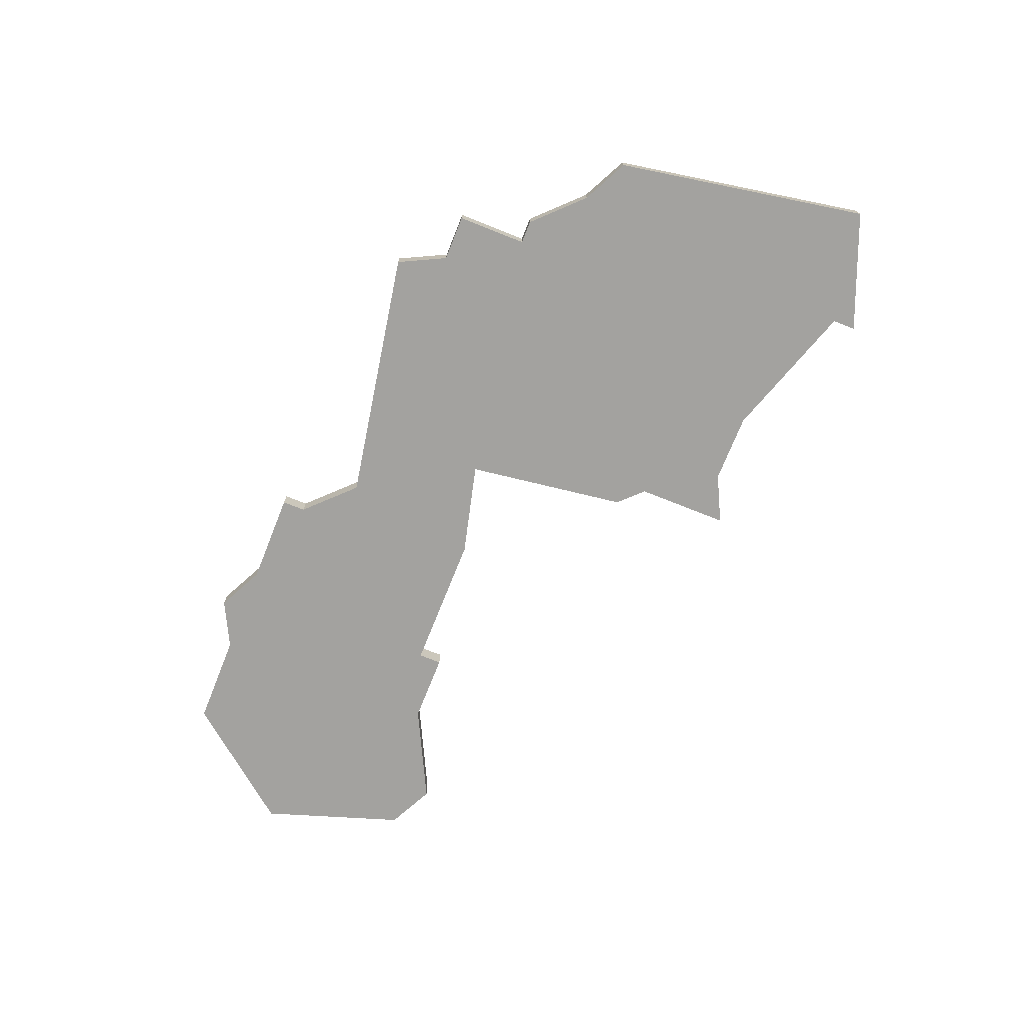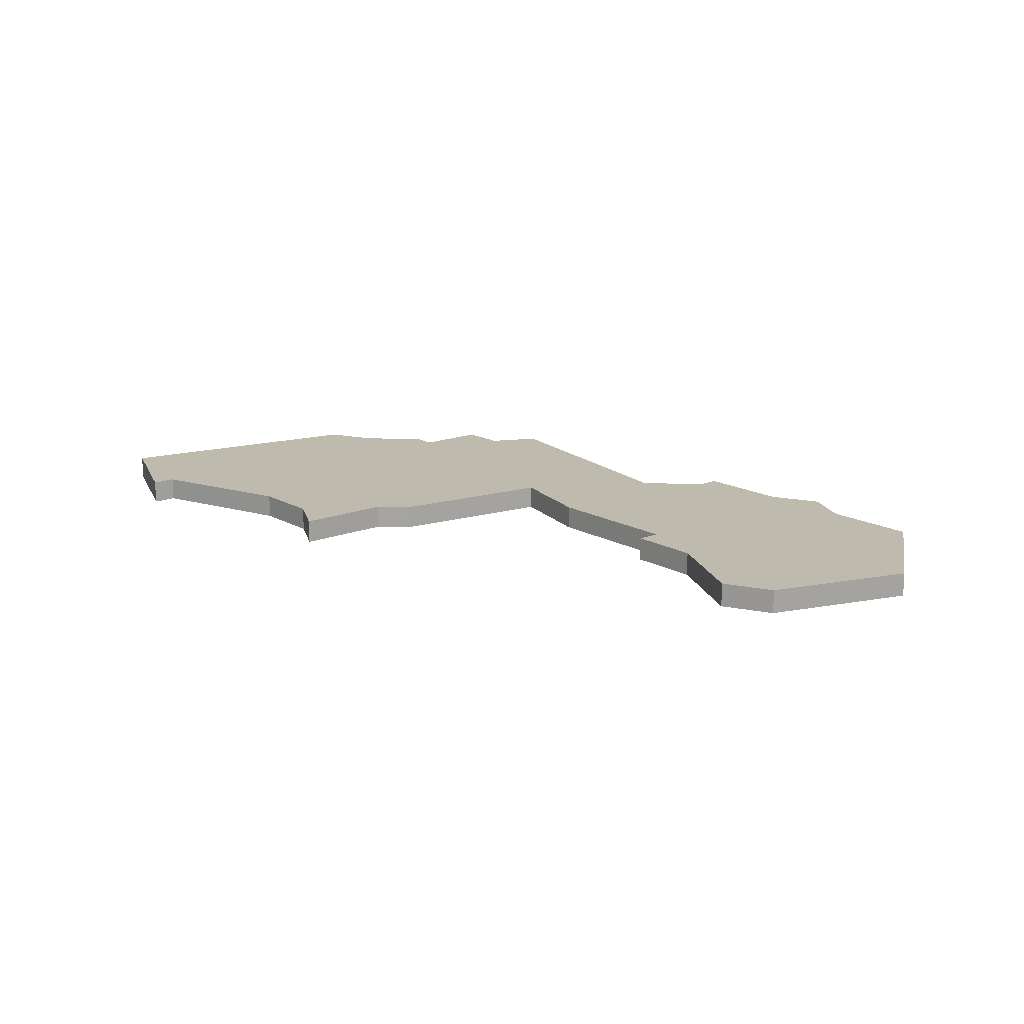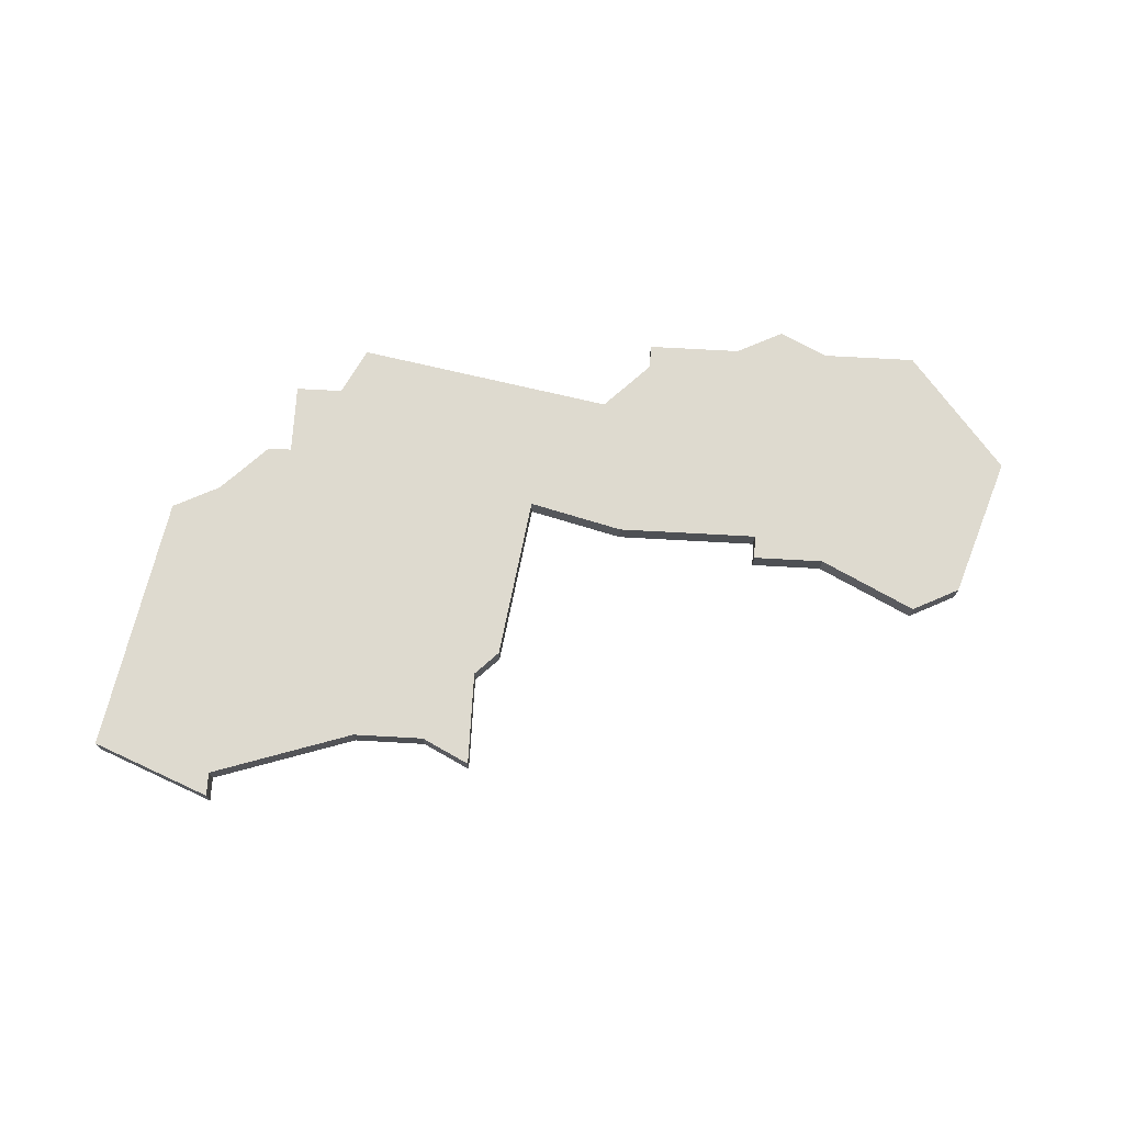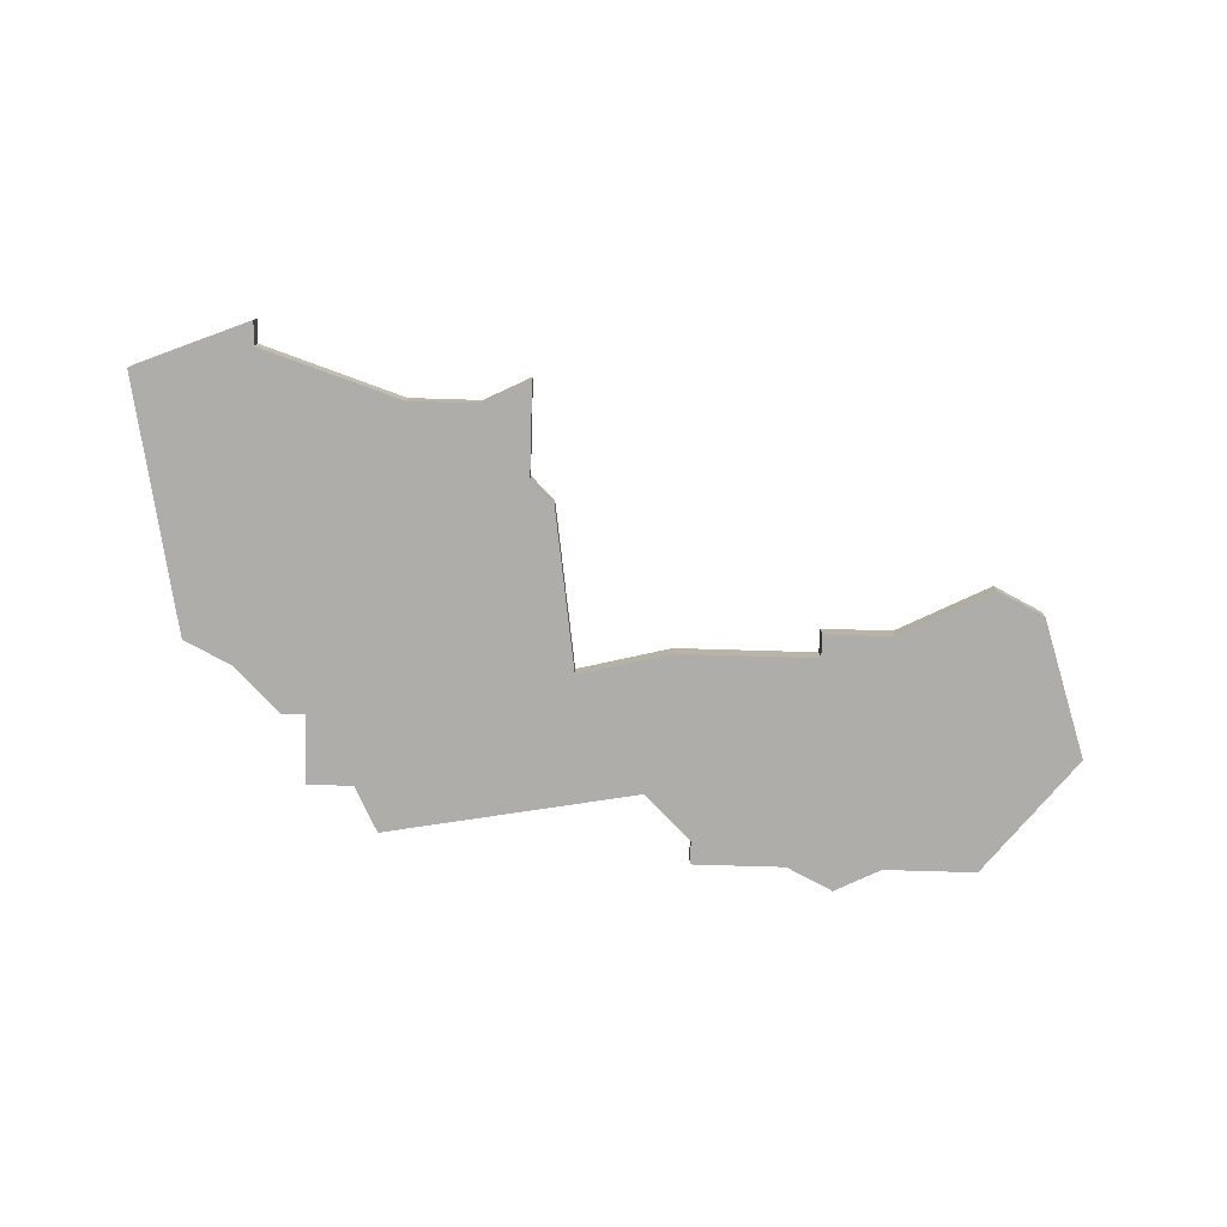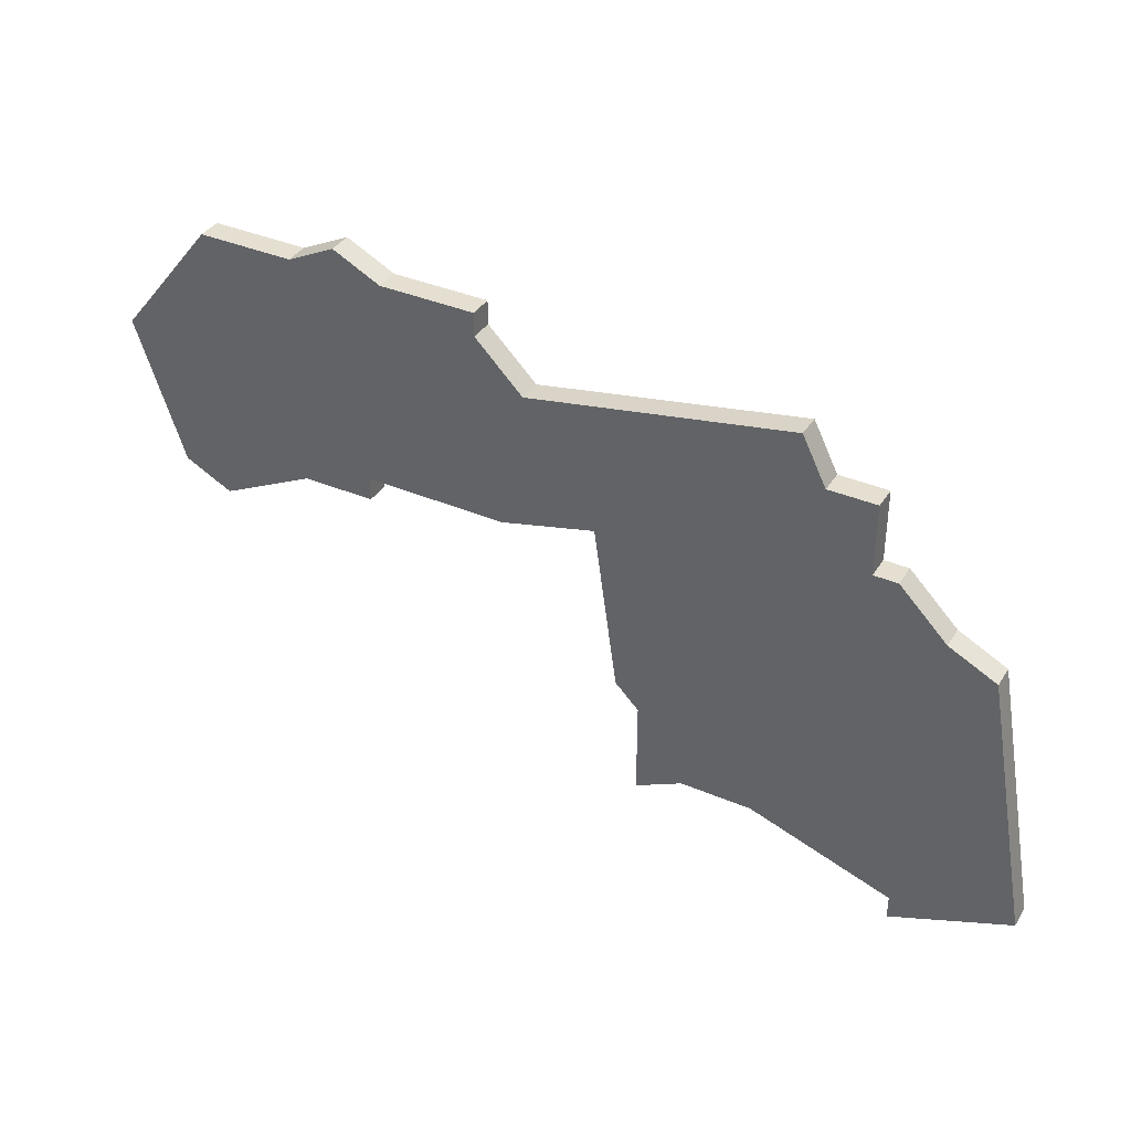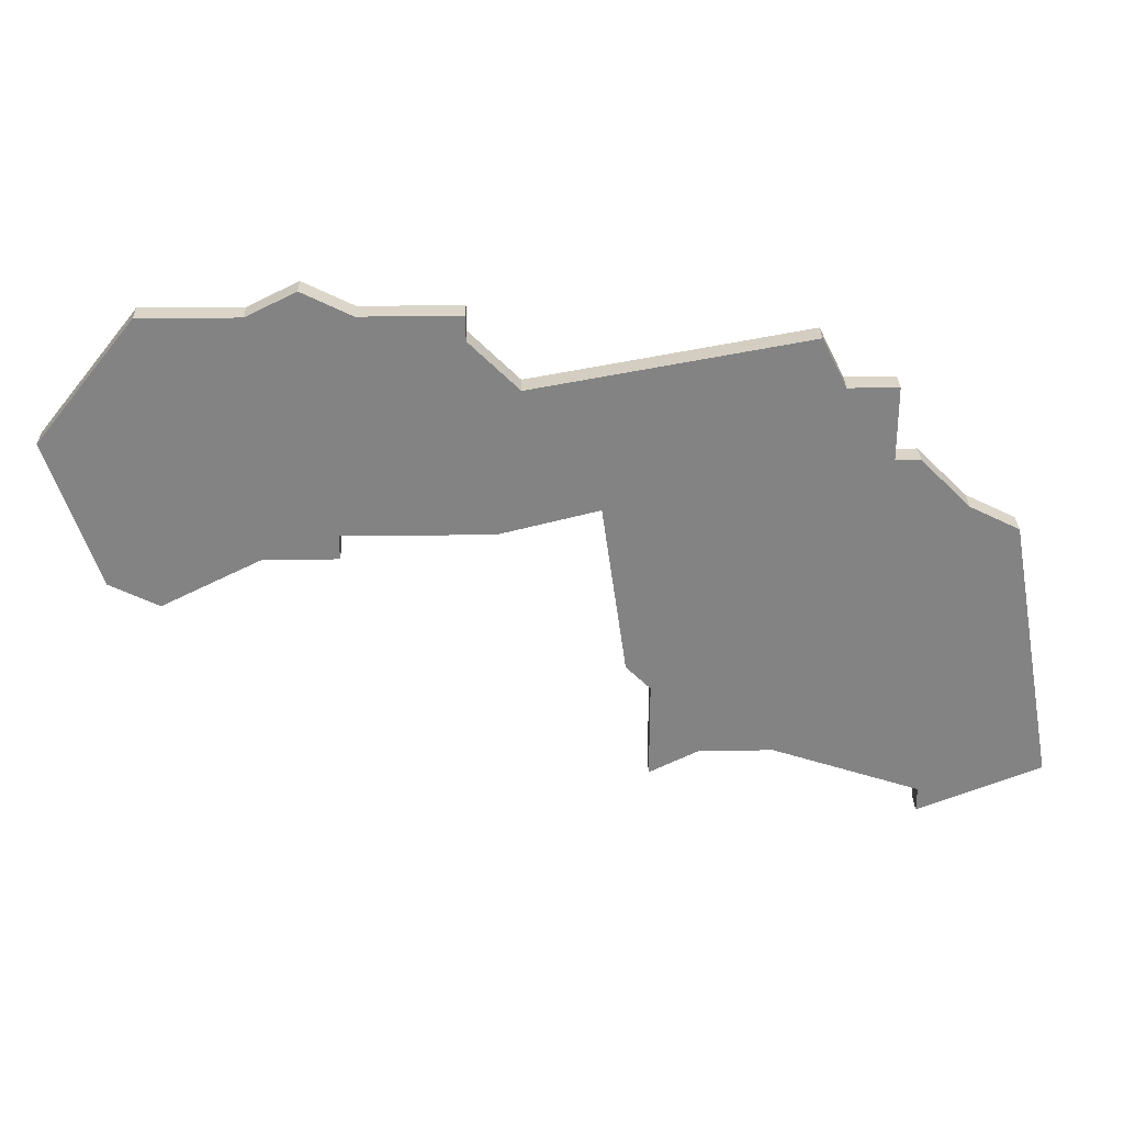
<metadata>
{"format":"obj","ext":"obj","renderer":"f3d","projection":"perspective","resolution":1024,"background":"white","views":[{"elev":-72.4,"azim":-111.8,"up":"+Z"},{"elev":15.7,"azim":50.1,"up":"+Z"},{"elev":71.0,"azim":3.2,"up":"+Z"},{"elev":-77.2,"azim":-1.7,"up":"+Z"},{"elev":37.4,"azim":-151.3,"up":"+Y"},{"elev":29.1,"azim":178.8,"up":"+Y"}]}
</metadata>
<code>
v 3270 -782 0
v 3268 -783 0
v 3266 -794 0
v 3271 -796 0
v 3271 -795 0
v 3277 -793 0
v 3280 -793 0
v 3282 -794 0
v 3282 -790 0
v 3283 -789 0
v 3284 -782 0
v 3288 -783 0
v 3294 -783 0
v 3294 -784 0
v 3297 -784 0
v 3301 -786 0
v 3303 -785 0
v 3305 -779 0
v 3301 -774 0
v 3297 -774 0
v 3295 -773 0
v 3293 -774 0
v 3289 -774 0
v 3289 -775 0
v 3287 -777 0
v 3276 -775 0
v 3275 -777 0
v 3273 -777 0
v 3273 -780 0
v 3272 -780 0
v 3270 -782 1
v 3268 -783 1
v 3266 -794 1
v 3271 -796 1
v 3271 -795 1
v 3277 -793 1
v 3280 -793 1
v 3282 -794 1
v 3282 -790 1
v 3283 -789 1
v 3284 -782 1
v 3288 -783 1
v 3294 -783 1
v 3294 -784 1
v 3297 -784 1
v 3301 -786 1
v 3303 -785 1
v 3305 -779 1
v 3301 -774 1
v 3297 -774 1
v 3295 -773 1
v 3293 -774 1
v 3289 -774 1
v 3289 -775 1
v 3287 -777 1
v 3276 -775 1
v 3275 -777 1
v 3273 -777 1
v 3273 -780 1
v 3272 -780 1
f 3 2 1
f 5 4 3
f 9 8 7
f 11 10 9
f 13 12 11
f 15 14 13
f 17 16 15
f 19 18 17
f 22 21 20
f 24 23 22
f 27 26 25
f 29 28 27
f 1 30 29
f 5 3 1
f 9 7 6
f 17 15 13
f 20 19 17
f 24 22 20
f 29 27 25
f 5 1 29
f 9 6 5
f 20 17 13
f 25 24 20
f 5 29 25
f 11 9 5
f 20 13 11
f 11 5 25
f 25 20 11
f 31 32 33
f 33 34 35
f 37 38 39
f 39 40 41
f 41 42 43
f 43 44 45
f 45 46 47
f 47 48 49
f 50 51 52
f 52 53 54
f 55 56 57
f 57 58 59
f 59 60 31
f 31 33 35
f 36 37 39
f 43 45 47
f 47 49 50
f 50 52 54
f 55 57 59
f 59 31 35
f 35 36 39
f 43 47 50
f 50 54 55
f 55 59 35
f 35 39 41
f 41 43 50
f 55 35 41
f 41 50 55
f 32 31 2
f 2 31 1
f 33 32 3
f 3 32 2
f 34 33 4
f 4 33 3
f 35 34 5
f 5 34 4
f 36 35 6
f 6 35 5
f 37 36 7
f 7 36 6
f 38 37 8
f 8 37 7
f 39 38 9
f 9 38 8
f 40 39 10
f 10 39 9
f 41 40 11
f 11 40 10
f 42 41 12
f 12 41 11
f 43 42 13
f 13 42 12
f 44 43 14
f 14 43 13
f 45 44 15
f 15 44 14
f 46 45 16
f 16 45 15
f 47 46 17
f 17 46 16
f 48 47 18
f 18 47 17
f 49 48 19
f 19 48 18
f 50 49 20
f 20 49 19
f 51 50 21
f 21 50 20
f 52 51 22
f 22 51 21
f 53 52 23
f 23 52 22
f 54 53 24
f 24 53 23
f 55 54 25
f 25 54 24
f 56 55 26
f 26 55 25
f 57 56 27
f 27 56 26
f 58 57 28
f 28 57 27
f 59 58 29
f 29 58 28
f 31 60 1
f 1 60 30
f 60 59 30
f 30 59 29

</code>
